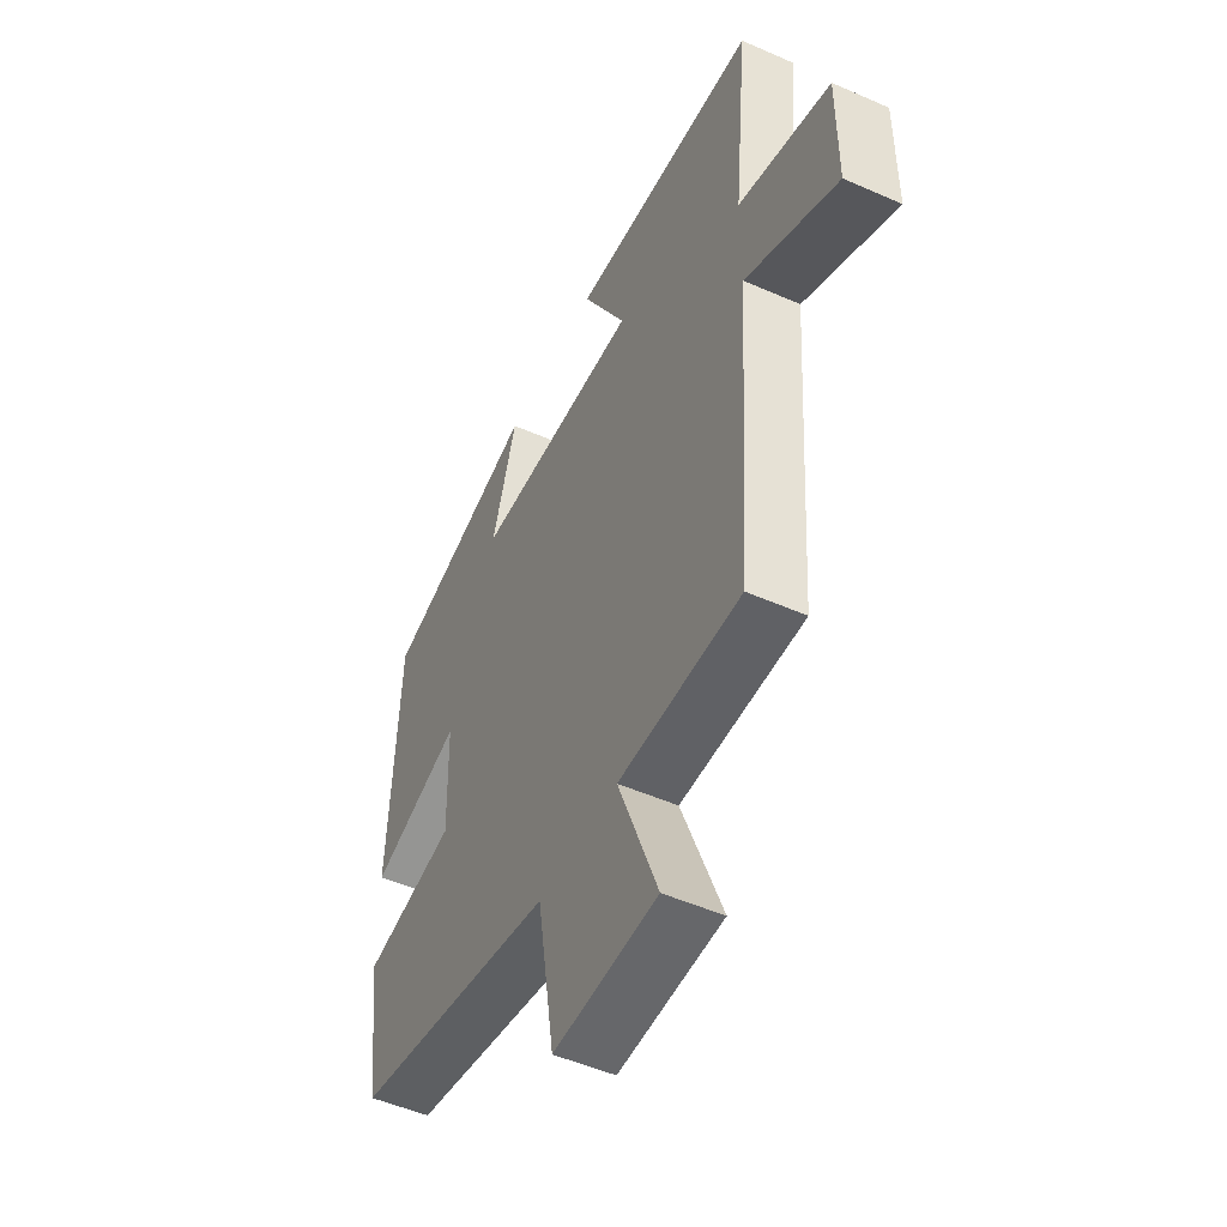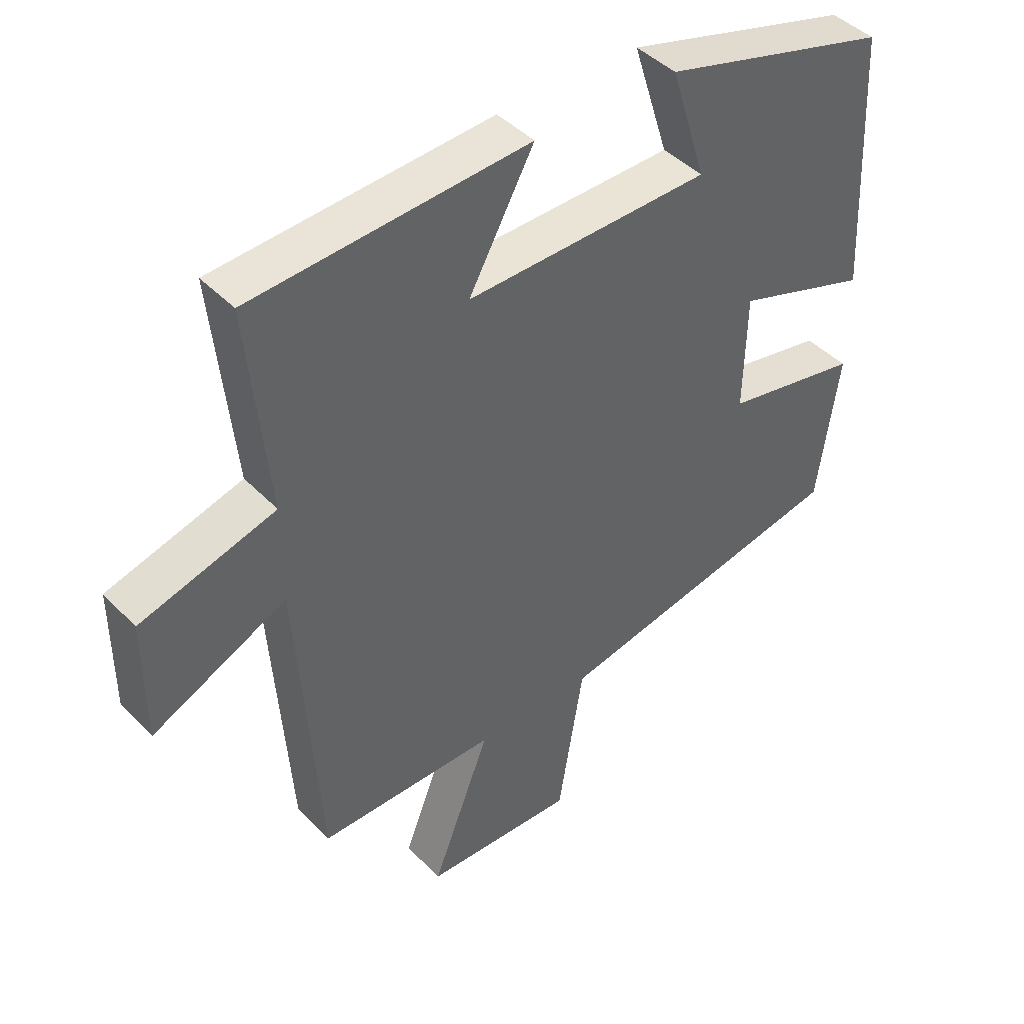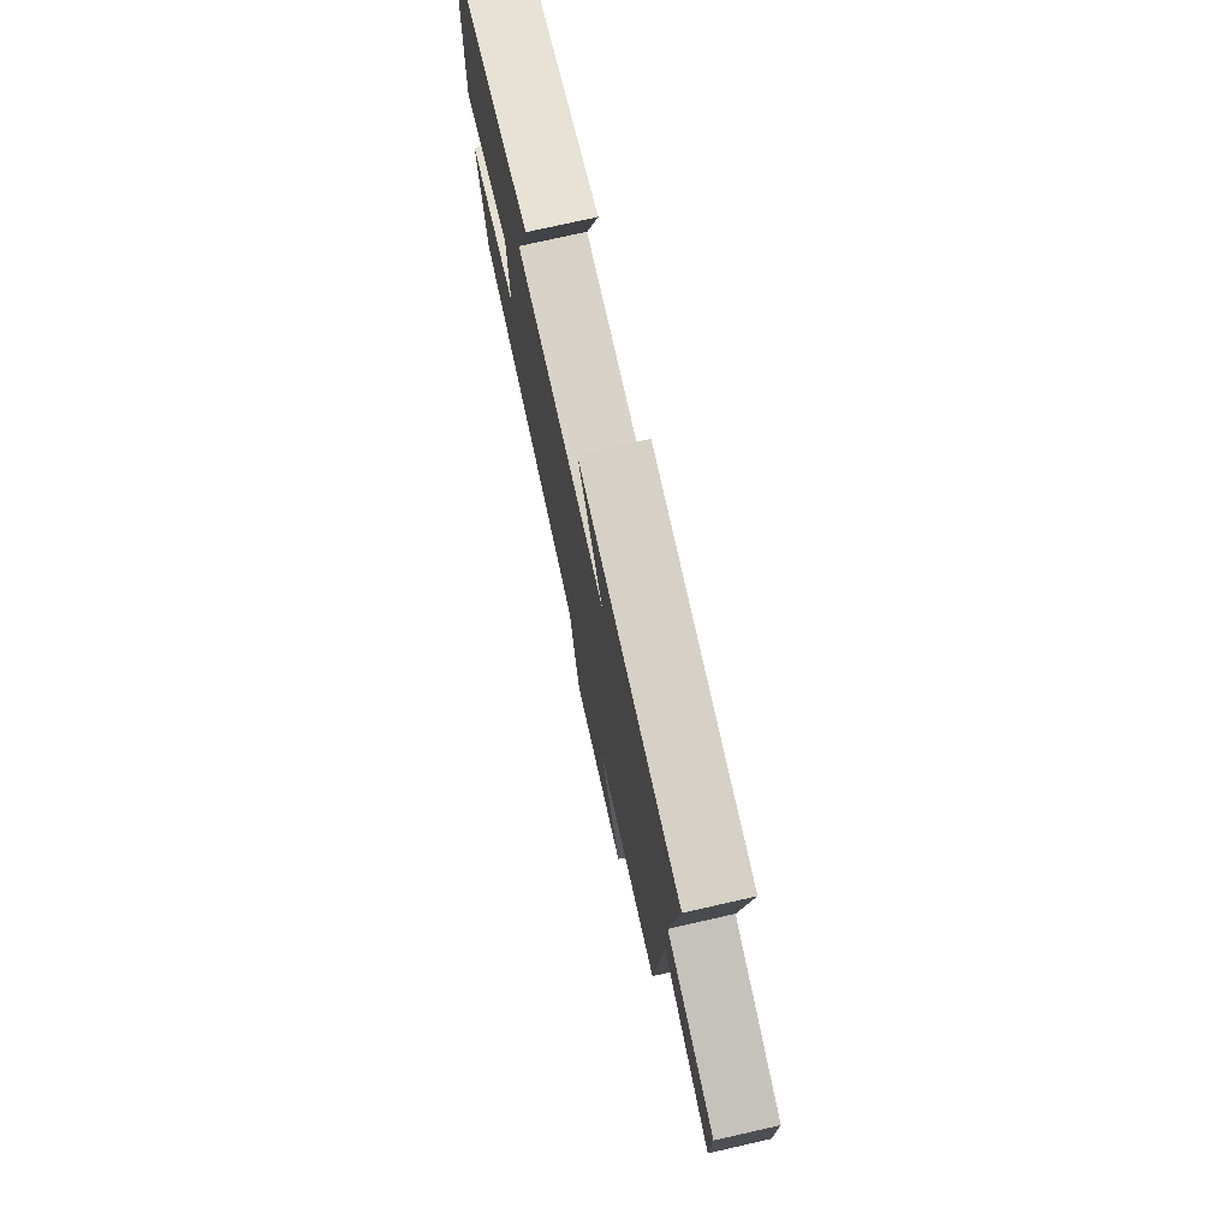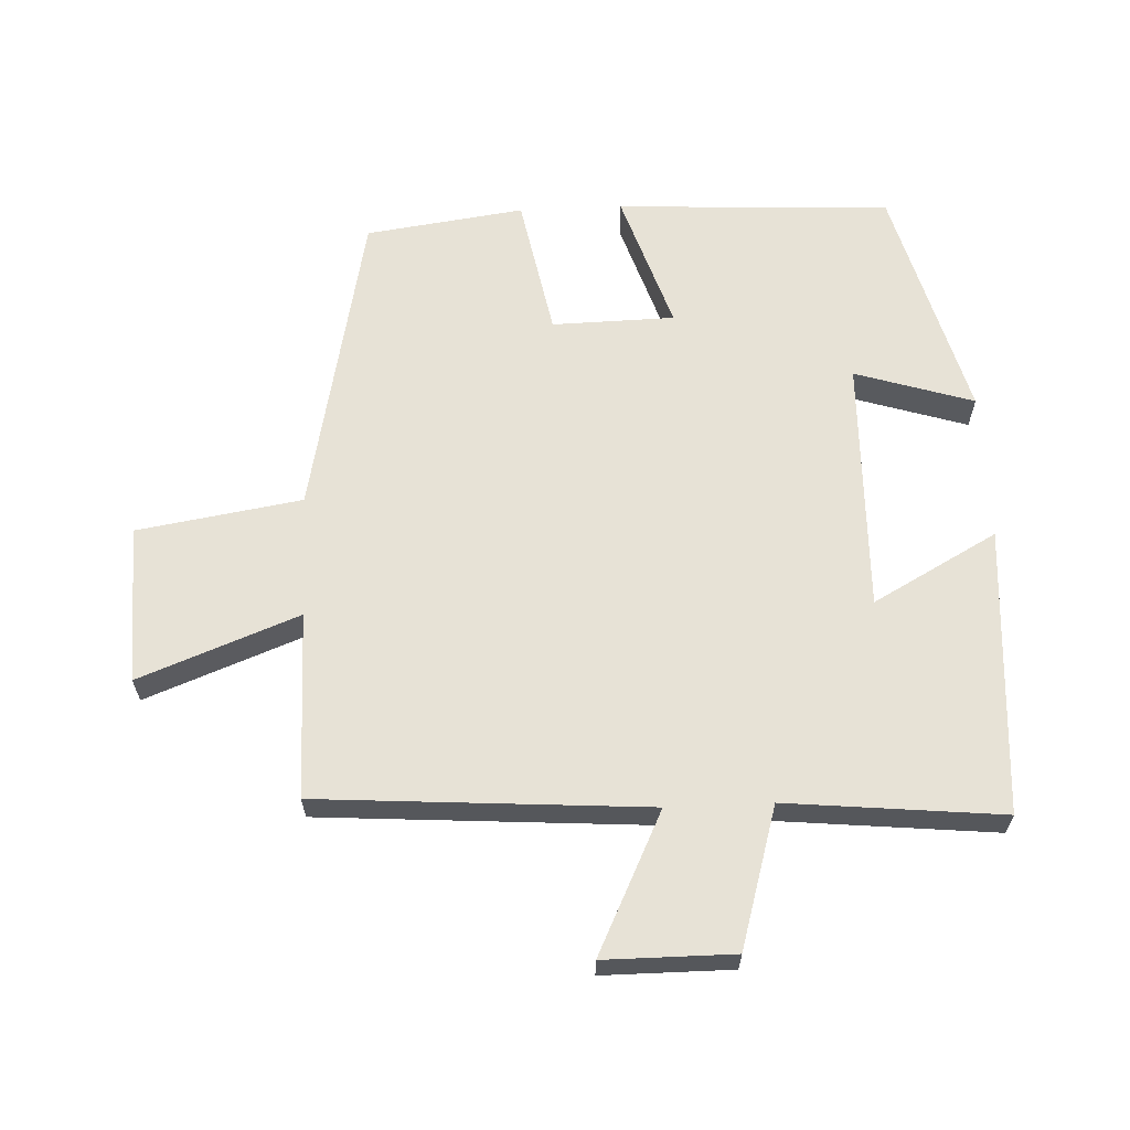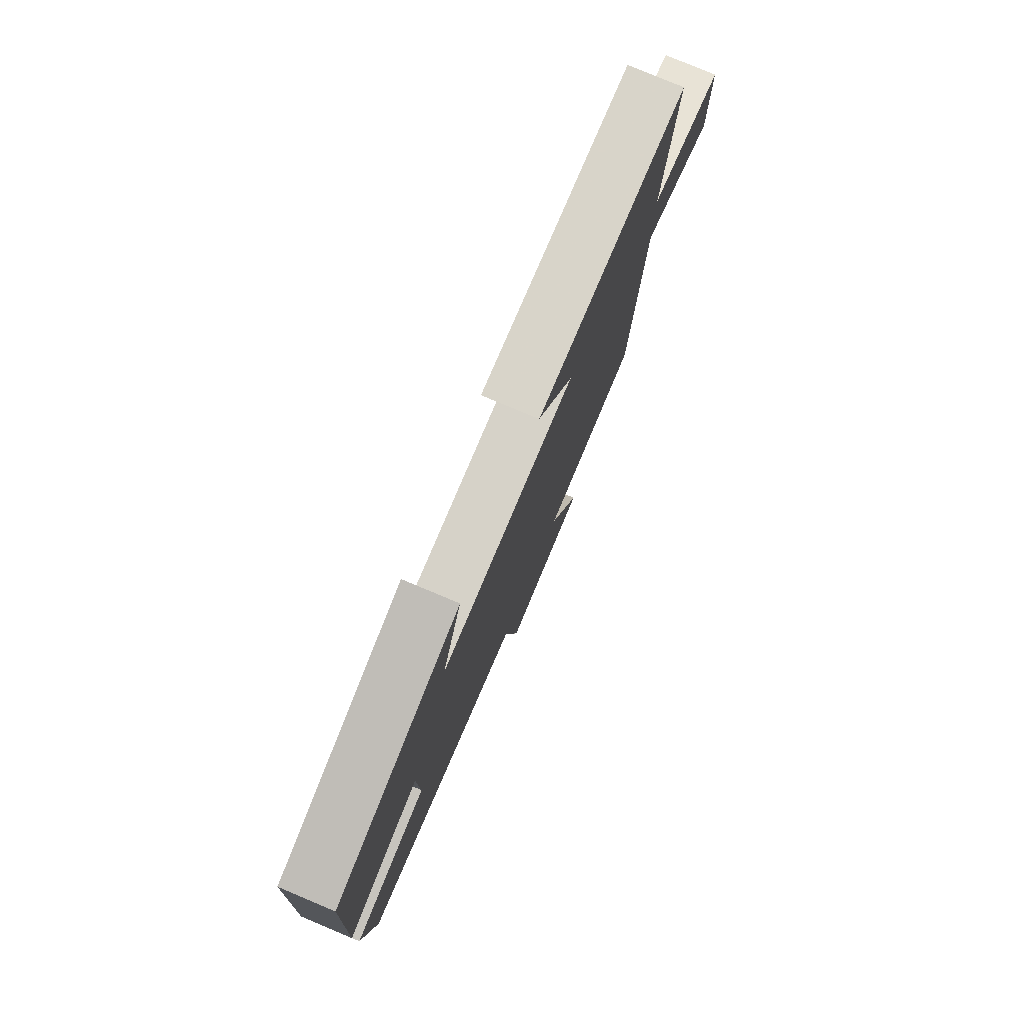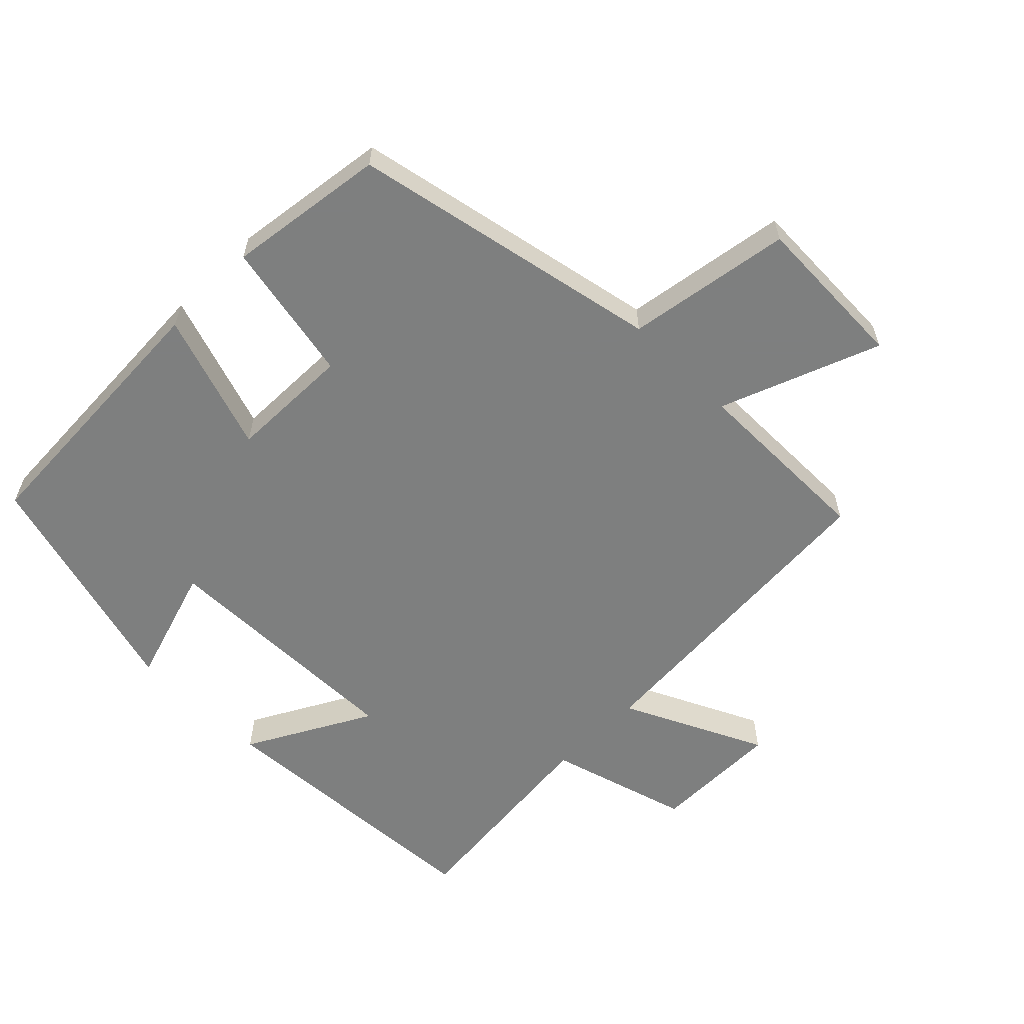
<metadata>
{"format":"obj","ext":"obj","renderer":"f3d","projection":"perspective","resolution":1024,"background":"white","views":[{"elev":-50.4,"azim":-115.8,"up":"+Z"},{"elev":43.5,"azim":-39.9,"up":"+Z"},{"elev":76.0,"azim":-102.7,"up":"+Z"},{"elev":63.1,"azim":-92.5,"up":"+Y"},{"elev":78.8,"azim":112.8,"up":"+Z"},{"elev":-59.6,"azim":135.0,"up":"+Y"}]}
</metadata>
<code>
v 0.467 0.07 -0.404
v 0 0.07 -0.5
v -0.04 0.07 -0.747
v -0.278 0.07 -0.739
v -0.186 0.07 -0.5
v -0.466 0.07 -0.501
v -0.5 0.07 -0.007
v -0.711 0.07 -0.109
v -0.711 0.07 0.085
v -0.5 0.07 0.147
v -0.532 0.07 0.471
v -0.1 0.07 0.5
v -0.202 0.07 0.314
v 0.18 0.07 0.322
v 0.124 0.07 0.5
v 0.48 0.07 0.403
v 0.5 0.07 -0.01
v 0.291 0.07 0.059
v 0.287 0.07 -0.125
v 0.5 0.07 -0.166
v 0.467 0 -0.404
v 0 0 -0.5
v -0.04 0 -0.747
v -0.278 0 -0.739
v -0.186 0 -0.5
v -0.466 0 -0.501
v -0.5 0 -0.007
v -0.711 0 -0.109
v -0.711 0 0.085
v -0.5 0 0.147
v -0.532 0 0.471
v -0.1 0 0.5
v -0.202 0 0.314
v 0.18 0 0.322
v 0.124 0 0.5
v 0.48 0 0.403
v 0.5 0 -0.01
v 0.291 0 0.059
v 0.287 0 -0.125
v 0.5 0 -0.166
f 19 20 1 2
f 18 19 2
f 15 16 17 18
f 14 15 18
f 13 14 18 2
f 10 11 12 13
f 10 13 2 3
f 7 8 9 10
f 5 6 7 10
f 5 10 3
f 3 4 5
f 22 21 40 39
f 22 39 38
f 38 37 36 35
f 38 35 34
f 22 38 34 33
f 33 32 31 30
f 23 22 33 30
f 30 29 28 27
f 30 27 26 25
f 23 30 25
f 25 24 23
f 1 21 22 2
f 2 22 23 3
f 3 23 24 4
f 4 24 25 5
f 5 25 26 6
f 6 26 27 7
f 7 27 28 8
f 8 28 29 9
f 9 29 30 10
f 10 30 31 11
f 11 31 32 12
f 12 32 33 13
f 13 33 34 14
f 14 34 35 15
f 15 35 36 16
f 16 36 37 17
f 17 37 38 18
f 18 38 39 19
f 19 39 40 20
f 20 40 21 1

</code>
